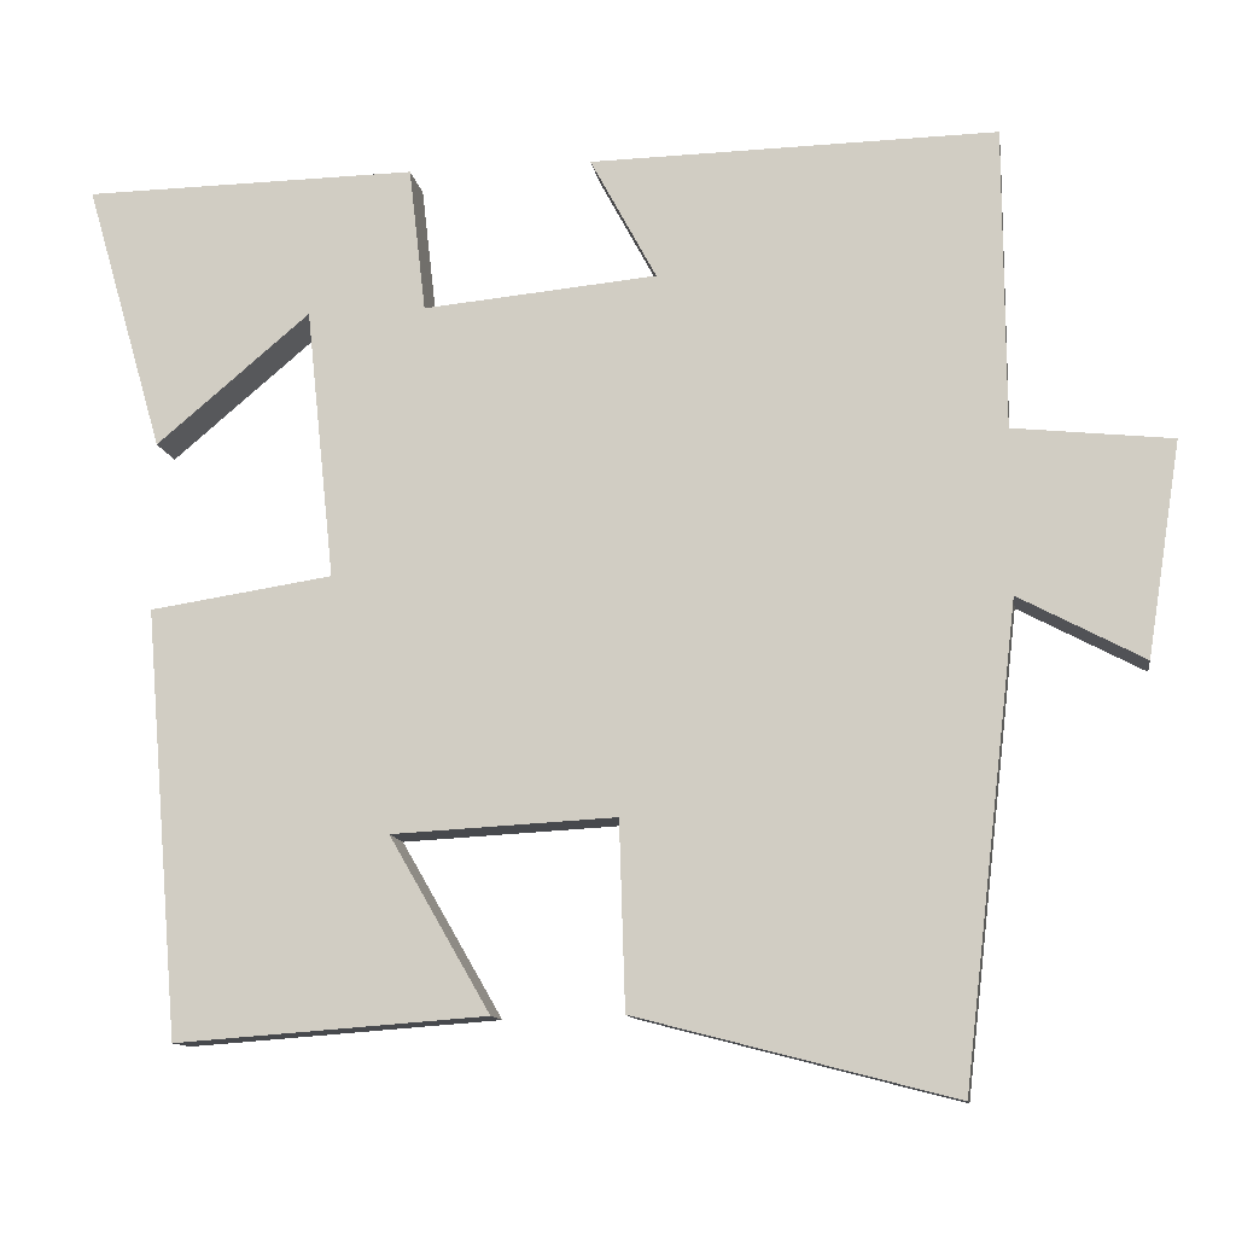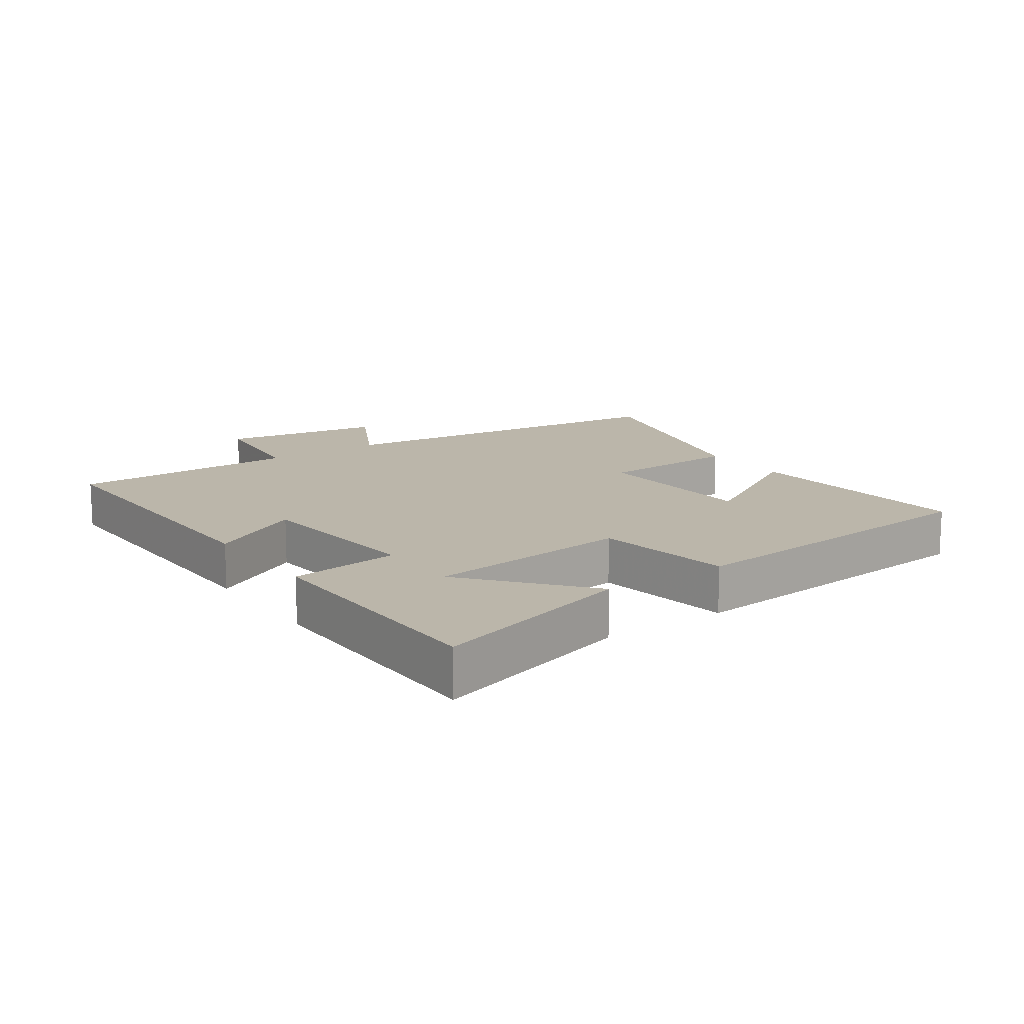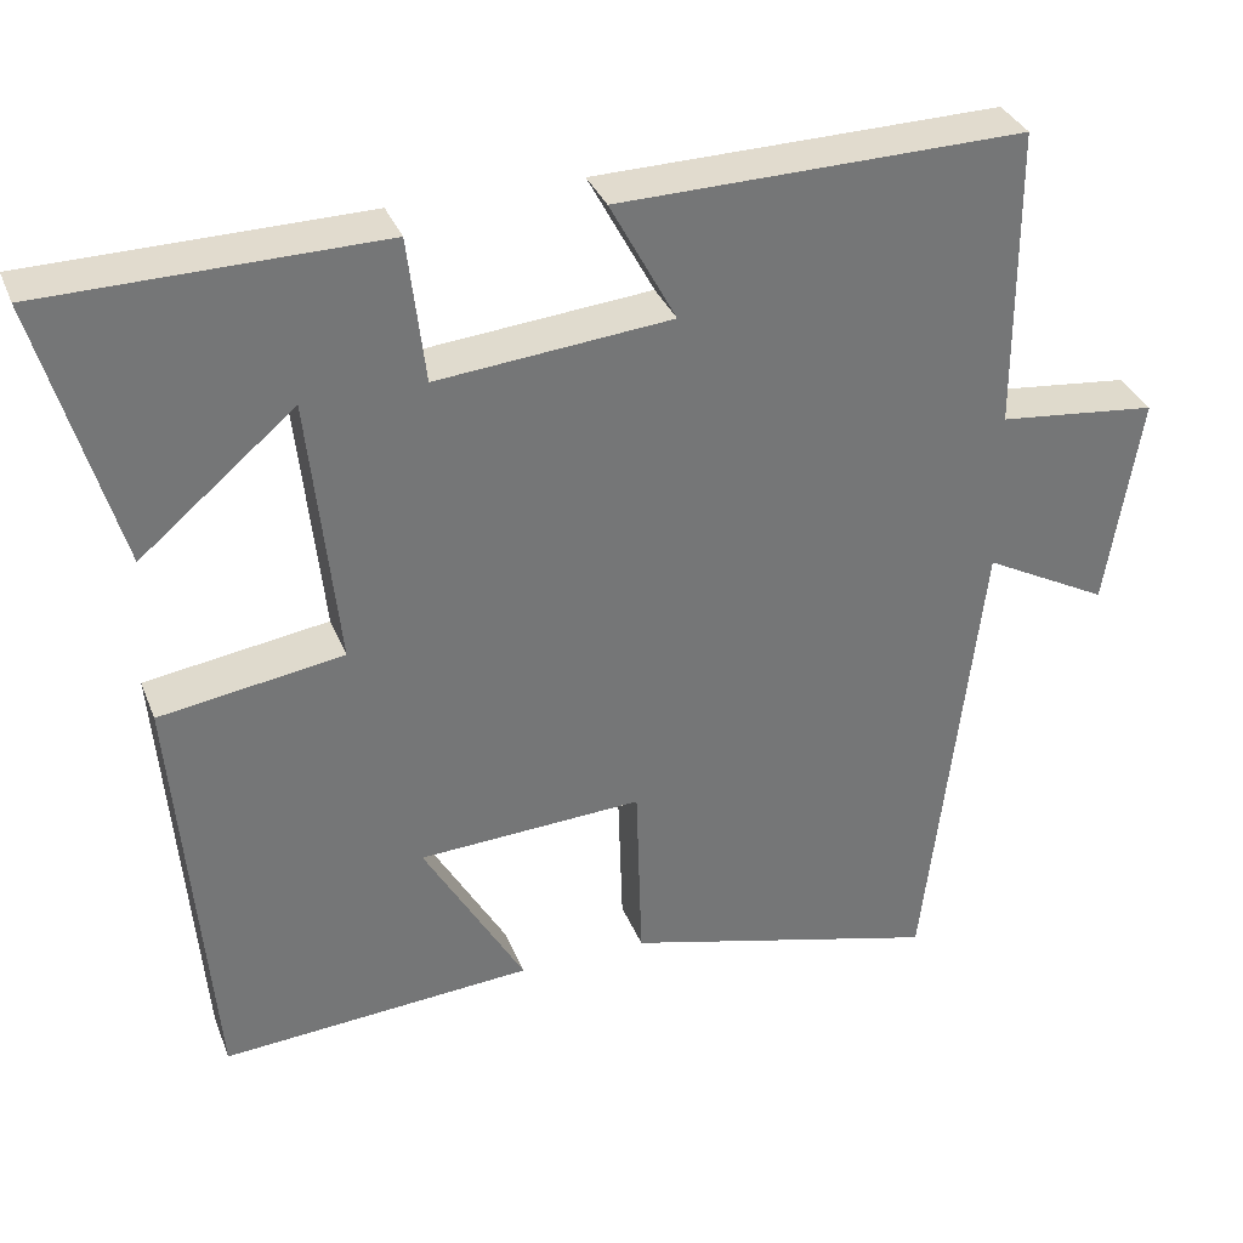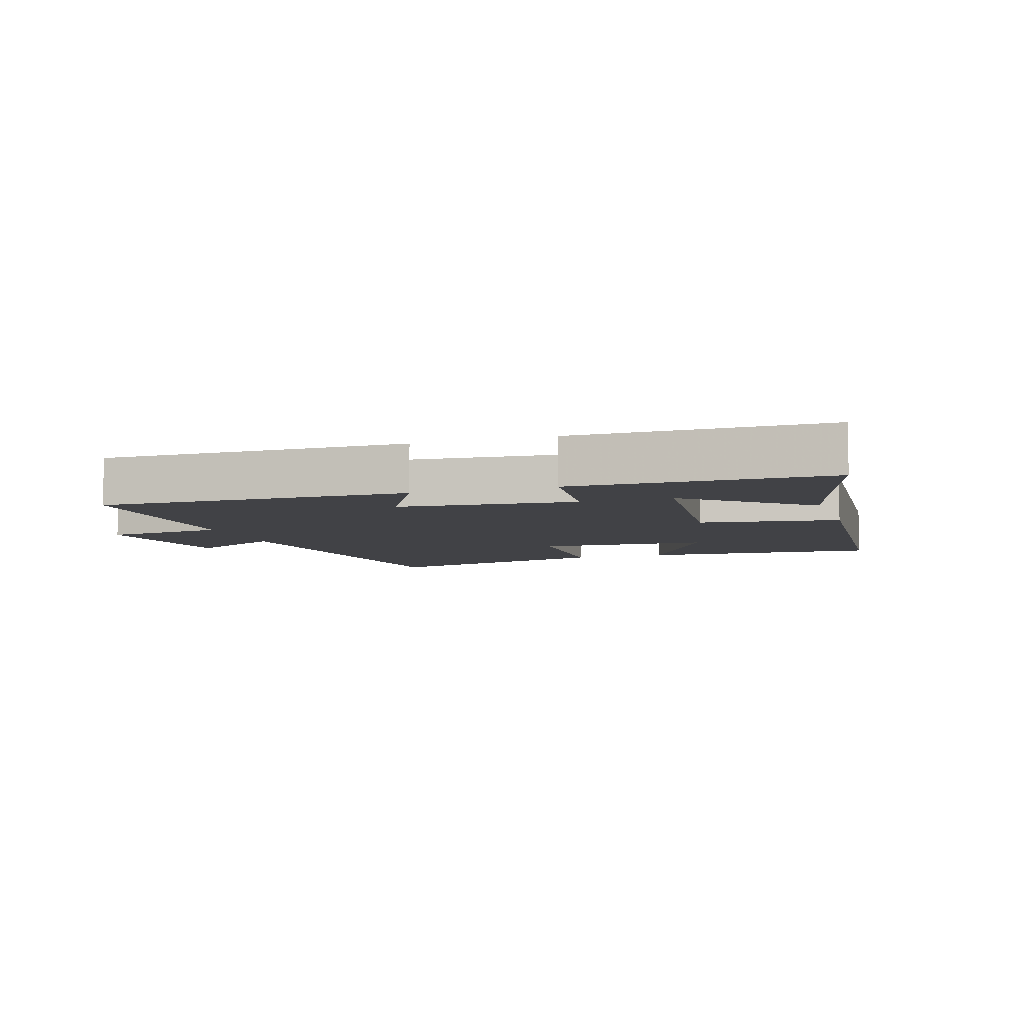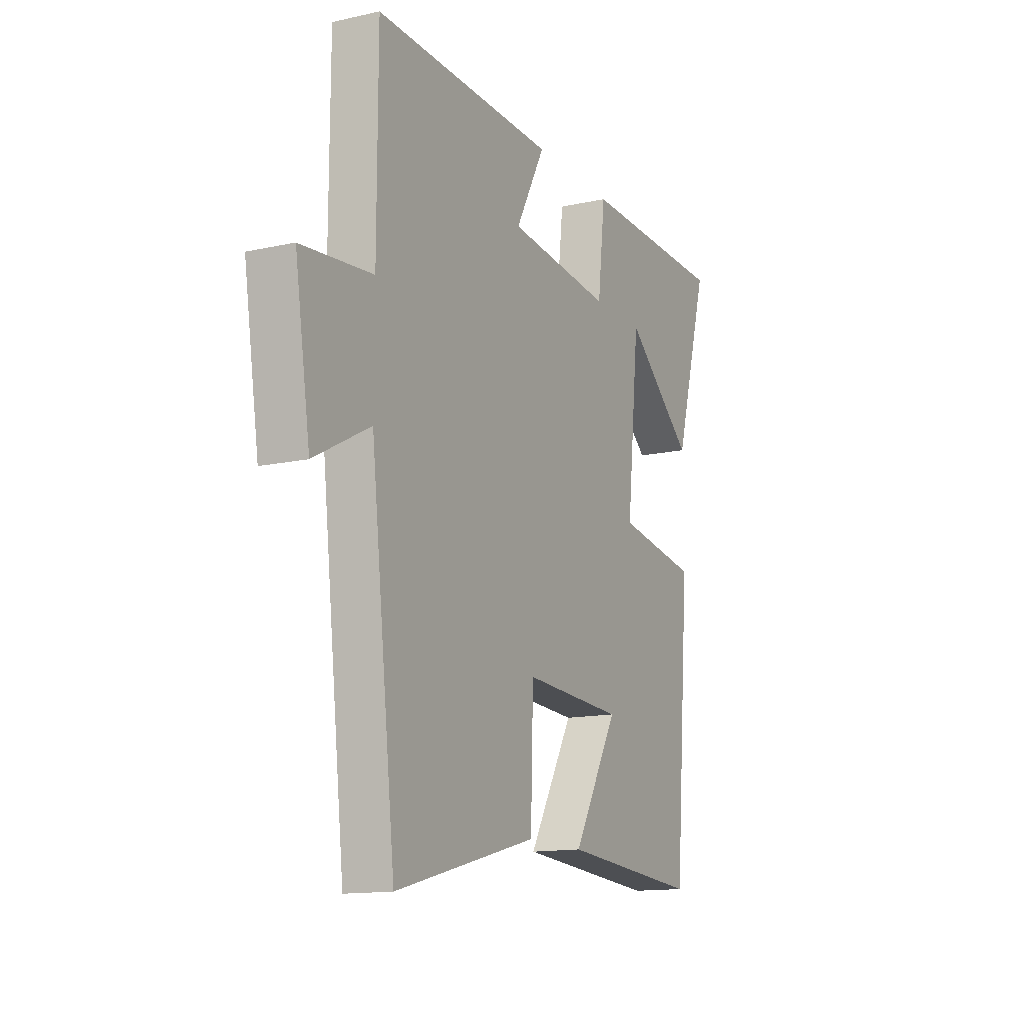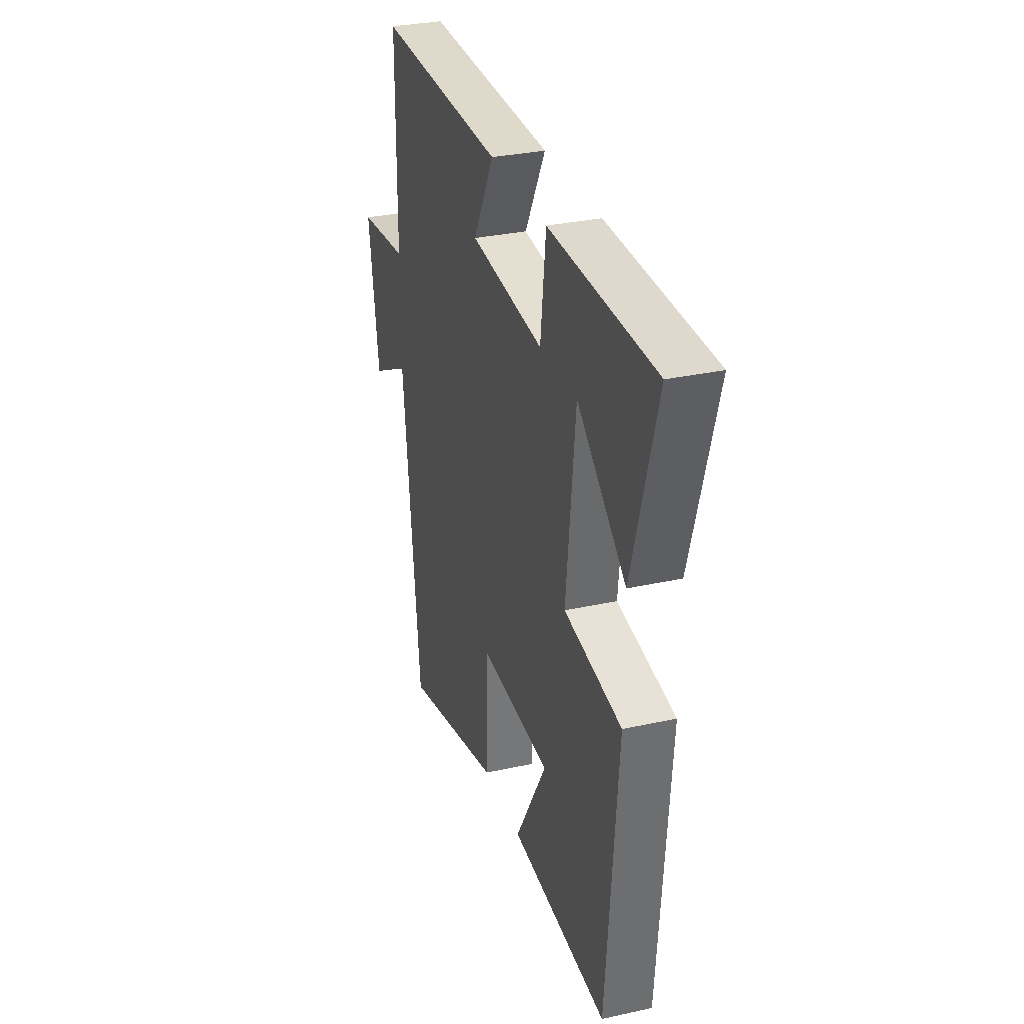
<metadata>
{"format":"obj","ext":"obj","renderer":"f3d","projection":"perspective","resolution":1024,"background":"white","views":[{"elev":-11.8,"azim":-171.3,"up":"+Z"},{"elev":14.1,"azim":55.0,"up":"+Y"},{"elev":33.9,"azim":160.4,"up":"+Z"},{"elev":-6.7,"azim":18.2,"up":"+Y"},{"elev":-13.9,"azim":-63.7,"up":"+Z"},{"elev":31.2,"azim":72.5,"up":"+Z"}]}
</metadata>
<code>
v -0.499 0.07 0.509
v -0.02 0.07 0.5
v -0.098 0.07 0.355
v 0.178 0.07 0.329
v 0.198 0.07 0.5
v 0.592 0.07 0.494
v 0.5 0.07 0.176
v 0.318 0.07 0.329
v 0.284 0.07 0.009
v 0.5 0.07 -0.024
v 0.458 0.07 -0.527
v 0.091 0.07 -0.5
v 0.21 0.07 -0.294
v -0.054 0.07 -0.28
v -0.061 0.07 -0.5
v -0.435 0.07 -0.597
v -0.5 0.07 -0.04
v -0.647 0.07 -0.118
v -0.687 0.07 0.134
v -0.5 0.07 0.154
v -0.499 0 0.509
v -0.02 0 0.5
v -0.098 0 0.355
v 0.178 0 0.329
v 0.198 0 0.5
v 0.592 0 0.494
v 0.5 0 0.176
v 0.318 0 0.329
v 0.284 0 0.009
v 0.5 0 -0.024
v 0.458 0 -0.527
v 0.091 0 -0.5
v 0.21 0 -0.294
v -0.054 0 -0.28
v -0.061 0 -0.5
v -0.435 0 -0.597
v -0.5 0 -0.04
v -0.647 0 -0.118
v -0.687 0 0.134
v -0.5 0 0.154
f 17 18 19 20
f 17 20 1
f 16 17 1
f 15 16 1
f 14 15 1
f 13 14 1
f 10 11 12 13
f 9 10 13
f 8 9 13
f 5 6 7 8
f 4 5 8 13
f 3 4 13
f 1 2 3
f 1 3 13
f 40 39 38 37
f 21 40 37
f 21 37 36
f 21 36 35
f 21 35 34
f 21 34 33
f 33 32 31 30
f 33 30 29
f 33 29 28
f 28 27 26 25
f 33 28 25 24
f 33 24 23
f 23 22 21
f 33 23 21
f 1 21 22 2
f 2 22 23 3
f 3 23 24 4
f 4 24 25 5
f 5 25 26 6
f 6 26 27 7
f 7 27 28 8
f 8 28 29 9
f 9 29 30 10
f 10 30 31 11
f 11 31 32 12
f 12 32 33 13
f 13 33 34 14
f 14 34 35 15
f 15 35 36 16
f 16 36 37 17
f 17 37 38 18
f 18 38 39 19
f 19 39 40 20
f 20 40 21 1

</code>
